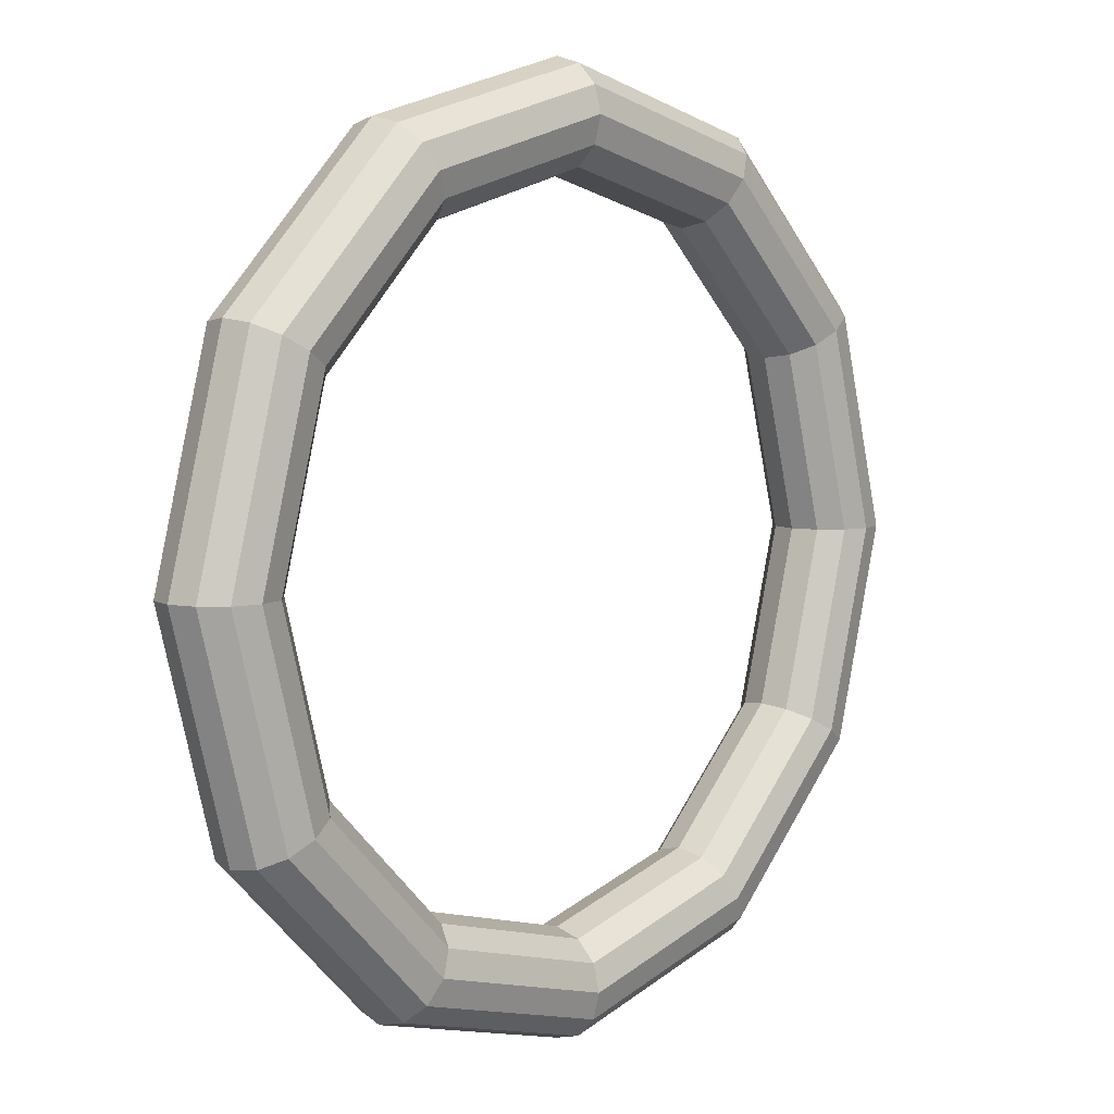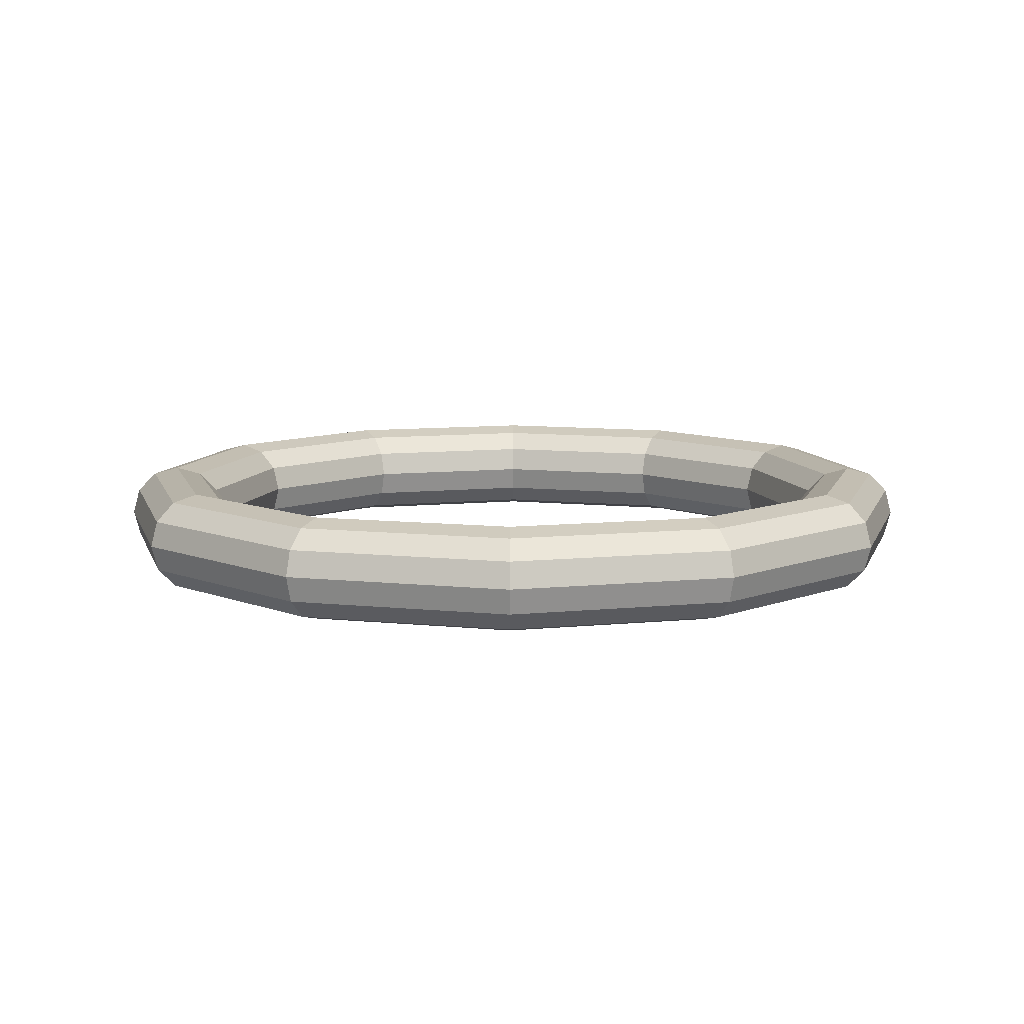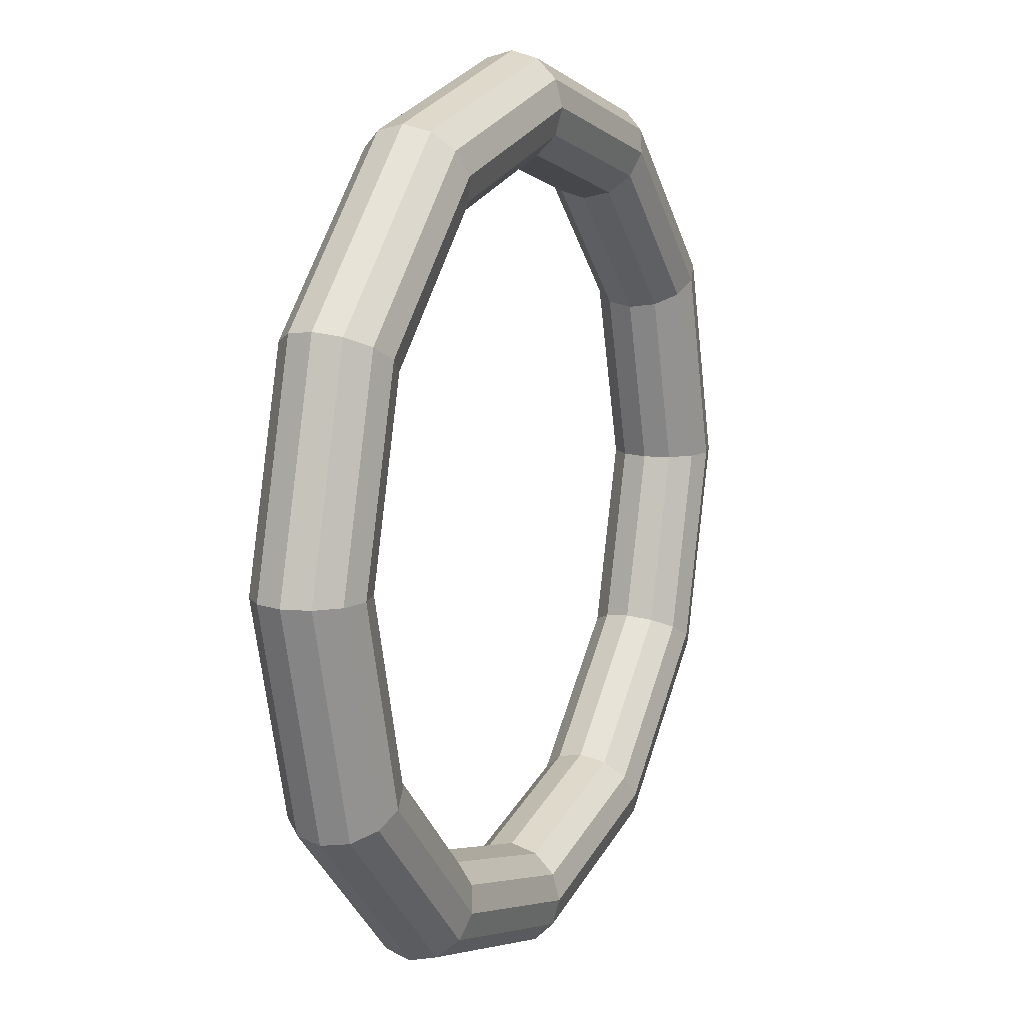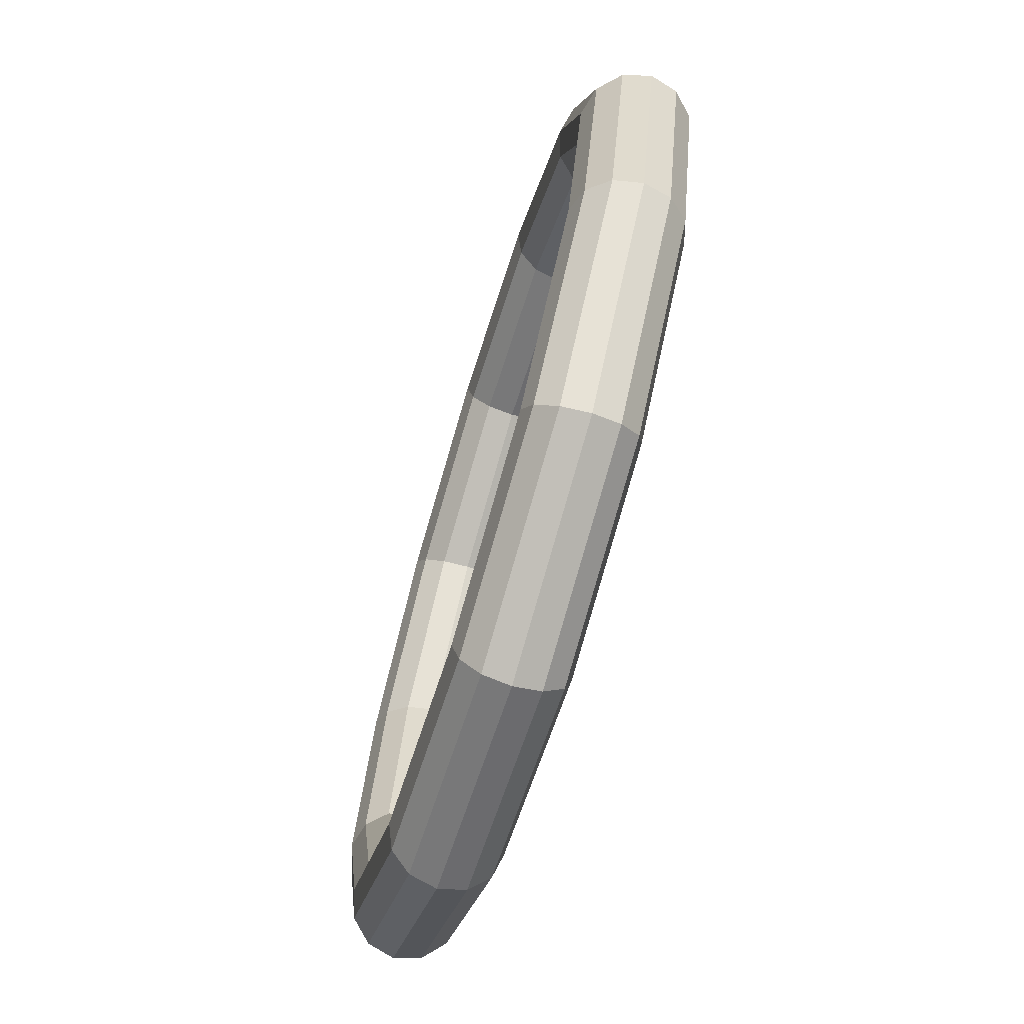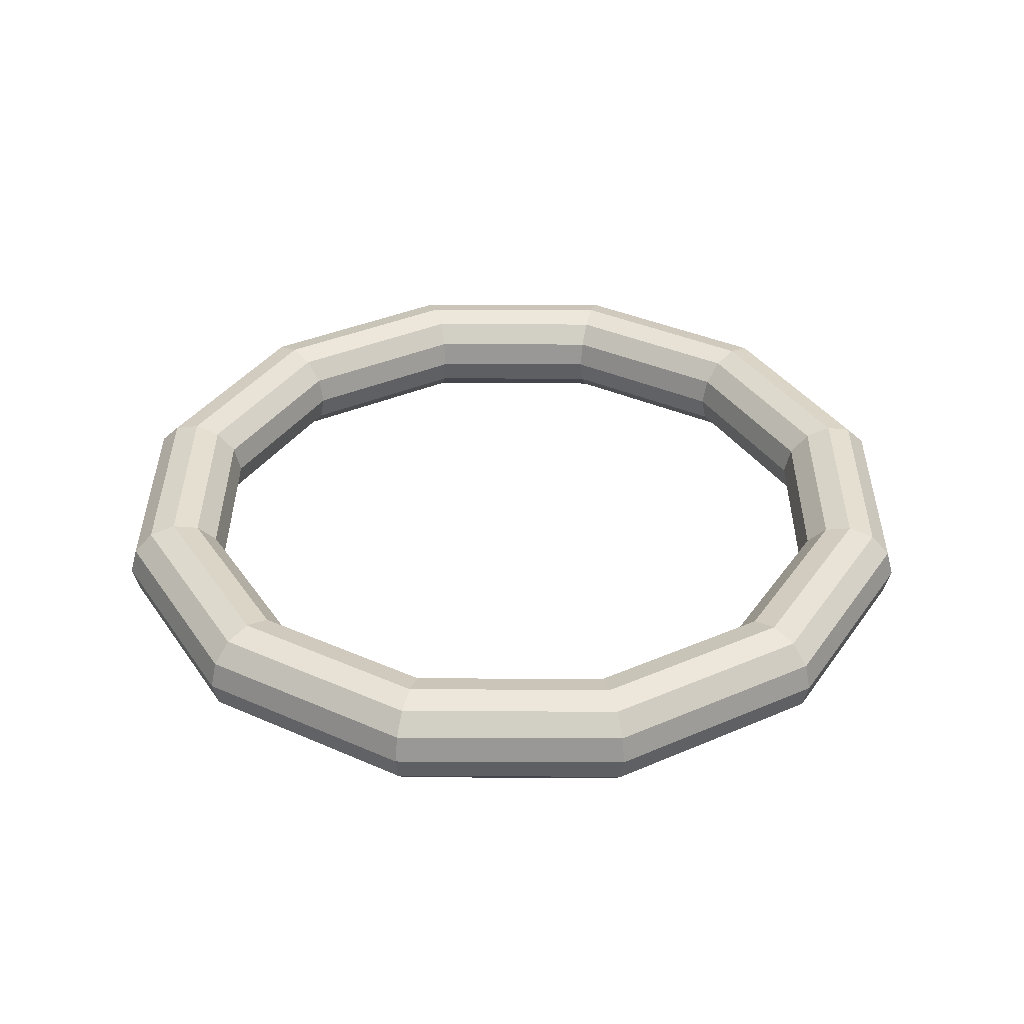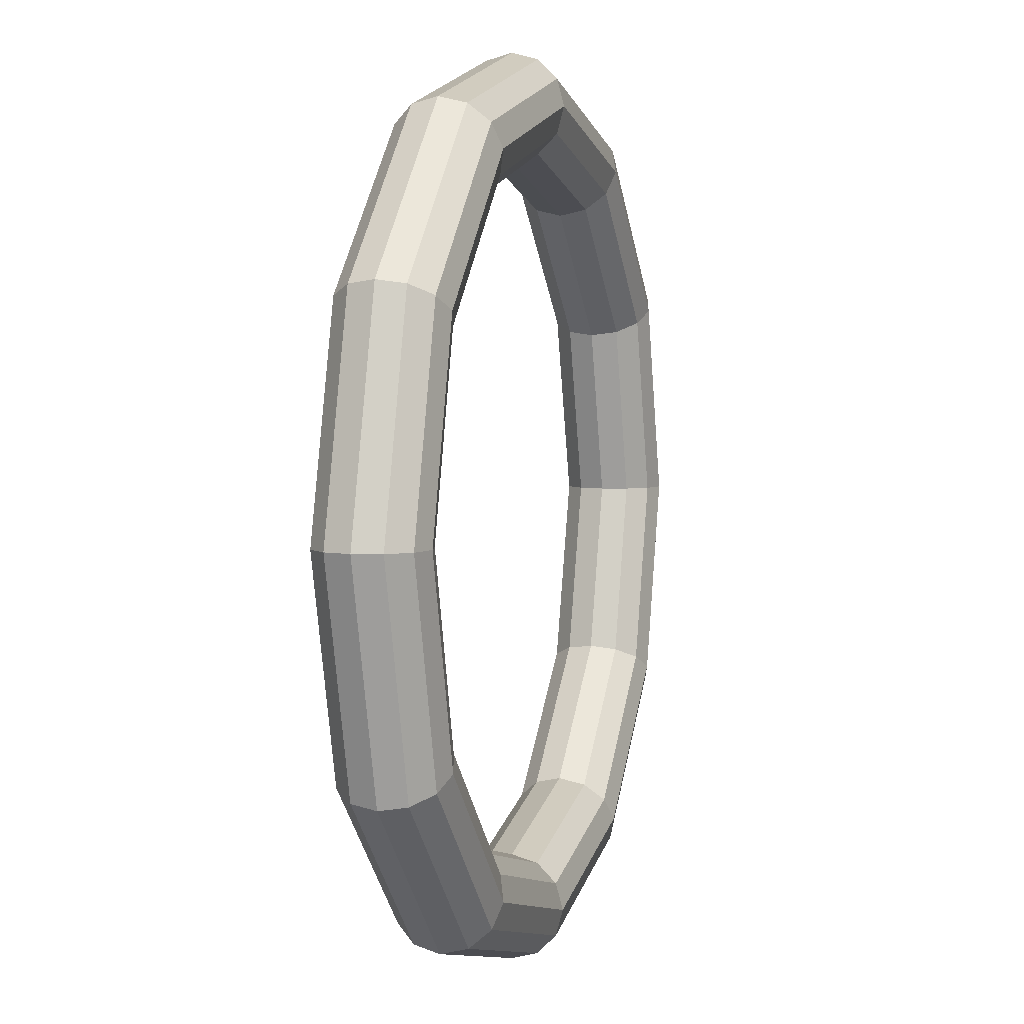
<metadata>
{"format":"obj","ext":"obj","renderer":"f3d","projection":"perspective","resolution":1024,"background":"white","views":[{"elev":6.6,"azim":-46.8,"up":"+Z"},{"elev":9.7,"azim":-29.7,"up":"+Y"},{"elev":11.5,"azim":-64.6,"up":"+Z"},{"elev":-71.5,"azim":73.1,"up":"+Z"},{"elev":35.9,"azim":-104.7,"up":"+Y"},{"elev":4.6,"azim":107.1,"up":"+Z"}]}
</metadata>
<code>
o Torus.015
v 0.9137 0.001307 3.484
v 0.9096 -0.01424 3.484
v 0.8982 -0.02562 3.484
v 0.8827 -0.02978 3.484
v 0.8671 -0.02562 3.484
v 0.8557 -0.01424 3.484
v 0.8516 0.001307 3.484
v 0.8557 0.01685 3.484
v 0.8671 0.02823 3.484
v 0.8827 0.0324 3.484
v 0.8982 0.02823 3.484
v 0.9096 0.01685 3.484
v 0.8783 0.001307 3.616
v 0.8747 -0.01424 3.614
v 0.8649 -0.02562 3.608
v 0.8514 -0.02978 3.601
v 0.838 -0.02562 3.593
v 0.8281 -0.01424 3.587
v 0.8245 0.001307 3.585
v 0.8281 0.01685 3.587
v 0.838 0.02823 3.593
v 0.8514 0.0324 3.601
v 0.8649 0.02823 3.608
v 0.8747 0.01685 3.614
v 0.7816 0.001307 3.713
v 0.7795 -0.01424 3.709
v 0.7738 -0.02562 3.699
v 0.7661 -0.02978 3.686
v 0.7583 -0.02562 3.673
v 0.7526 -0.01424 3.663
v 0.7505 0.001307 3.659
v 0.7526 0.01685 3.663
v 0.7583 0.02823 3.673
v 0.7661 0.0324 3.686
v 0.7738 0.02823 3.699
v 0.7795 0.01685 3.709
v 0.6495 0.001307 3.748
v 0.6495 -0.01424 3.744
v 0.6495 -0.02562 3.733
v 0.6495 -0.02978 3.717
v 0.6495 -0.02562 3.702
v 0.6495 -0.01424 3.69
v 0.6495 0.001307 3.686
v 0.6495 0.01685 3.69
v 0.6495 0.02823 3.702
v 0.6495 0.0324 3.717
v 0.6495 0.02823 3.733
v 0.6495 0.01685 3.744
v 0.5174 0.001307 3.713
v 0.5194 -0.01424 3.709
v 0.5251 -0.02562 3.699
v 0.5329 -0.02978 3.686
v 0.5407 -0.02562 3.673
v 0.5464 -0.01424 3.663
v 0.5484 0.001307 3.659
v 0.5464 0.01685 3.663
v 0.5407 0.02823 3.673
v 0.5329 0.0324 3.686
v 0.5251 0.02823 3.699
v 0.5194 0.01685 3.709
v 0.4206 0.001307 3.616
v 0.4242 -0.01424 3.614
v 0.4341 -0.02562 3.608
v 0.4476 -0.02978 3.601
v 0.461 -0.02562 3.593
v 0.4709 -0.01424 3.587
v 0.4745 0.001307 3.585
v 0.4709 0.01685 3.587
v 0.461 0.02823 3.593
v 0.4476 0.0324 3.601
v 0.4341 0.02823 3.608
v 0.4242 0.01685 3.614
v 0.3852 0.001307 3.484
v 0.3894 -0.01424 3.484
v 0.4008 -0.02562 3.484
v 0.4163 -0.02978 3.484
v 0.4319 -0.02562 3.484
v 0.4432 -0.01424 3.484
v 0.4474 0.001307 3.484
v 0.4432 0.01685 3.484
v 0.4319 0.02823 3.484
v 0.4163 0.0324 3.484
v 0.4008 0.02823 3.484
v 0.3894 0.01685 3.484
v 0.4206 0.001307 3.352
v 0.4242 -0.01424 3.354
v 0.4341 -0.02562 3.36
v 0.4476 -0.02978 3.367
v 0.461 -0.02562 3.375
v 0.4709 -0.01424 3.381
v 0.4745 0.001307 3.383
v 0.4709 0.01685 3.381
v 0.461 0.02823 3.375
v 0.4476 0.0324 3.367
v 0.4341 0.02823 3.36
v 0.4242 0.01685 3.354
v 0.5174 0.001307 3.255
v 0.5194 -0.01424 3.259
v 0.5251 -0.02562 3.269
v 0.5329 -0.02978 3.282
v 0.5407 -0.02562 3.296
v 0.5464 -0.01424 3.305
v 0.5484 0.001307 3.309
v 0.5464 0.01685 3.305
v 0.5407 0.02823 3.296
v 0.5329 0.0324 3.282
v 0.5251 0.02823 3.269
v 0.5194 0.01685 3.259
v 0.6495 0.001307 3.22
v 0.6495 -0.01424 3.224
v 0.6495 -0.02562 3.235
v 0.6495 -0.02978 3.251
v 0.6495 -0.02562 3.266
v 0.6495 -0.01424 3.278
v 0.6495 0.001307 3.282
v 0.6495 0.01685 3.278
v 0.6495 0.02823 3.266
v 0.6495 0.0324 3.251
v 0.6495 0.02823 3.235
v 0.6495 0.01685 3.224
v 0.7816 0.001307 3.255
v 0.7795 -0.01424 3.259
v 0.7738 -0.02562 3.269
v 0.7661 -0.02978 3.282
v 0.7583 -0.02562 3.296
v 0.7526 -0.01424 3.305
v 0.7505 0.001307 3.309
v 0.7526 0.01685 3.305
v 0.7583 0.02823 3.296
v 0.7661 0.0324 3.282
v 0.7738 0.02823 3.269
v 0.7795 0.01685 3.259
v 0.8783 0.001307 3.352
v 0.8747 -0.01424 3.354
v 0.8649 -0.02562 3.36
v 0.8514 -0.02978 3.367
v 0.838 -0.02562 3.375
v 0.8281 -0.01424 3.381
v 0.8245 0.001307 3.383
v 0.8281 0.01685 3.381
v 0.838 0.02823 3.375
v 0.8514 0.0324 3.367
v 0.8649 0.02823 3.36
v 0.8747 0.01685 3.354
f 1 13 14 2
f 2 14 15 3
f 3 15 16 4
f 4 16 17 5
f 5 17 18 6
f 6 18 19 7
f 7 19 20 8
f 8 20 21 9
f 9 21 22 10
f 10 22 23 11
f 11 23 24 12
f 12 24 13 1
f 13 25 26 14
f 14 26 27 15
f 15 27 28 16
f 16 28 29 17
f 17 29 30 18
f 18 30 31 19
f 19 31 32 20
f 20 32 33 21
f 21 33 34 22
f 22 34 35 23
f 23 35 36 24
f 24 36 25 13
f 25 37 38 26
f 26 38 39 27
f 27 39 40 28
f 28 40 41 29
f 29 41 42 30
f 30 42 43 31
f 31 43 44 32
f 32 44 45 33
f 33 45 46 34
f 34 46 47 35
f 35 47 48 36
f 36 48 37 25
f 37 49 50 38
f 38 50 51 39
f 39 51 52 40
f 40 52 53 41
f 41 53 54 42
f 42 54 55 43
f 43 55 56 44
f 44 56 57 45
f 45 57 58 46
f 46 58 59 47
f 47 59 60 48
f 48 60 49 37
f 49 61 62 50
f 50 62 63 51
f 51 63 64 52
f 52 64 65 53
f 53 65 66 54
f 54 66 67 55
f 55 67 68 56
f 56 68 69 57
f 57 69 70 58
f 58 70 71 59
f 59 71 72 60
f 60 72 61 49
f 61 73 74 62
f 62 74 75 63
f 63 75 76 64
f 64 76 77 65
f 65 77 78 66
f 66 78 79 67
f 67 79 80 68
f 68 80 81 69
f 69 81 82 70
f 70 82 83 71
f 71 83 84 72
f 72 84 73 61
f 73 85 86 74
f 74 86 87 75
f 75 87 88 76
f 76 88 89 77
f 77 89 90 78
f 78 90 91 79
f 79 91 92 80
f 80 92 93 81
f 81 93 94 82
f 82 94 95 83
f 83 95 96 84
f 84 96 85 73
f 85 97 98 86
f 86 98 99 87
f 87 99 100 88
f 88 100 101 89
f 89 101 102 90
f 90 102 103 91
f 91 103 104 92
f 92 104 105 93
f 93 105 106 94
f 94 106 107 95
f 95 107 108 96
f 96 108 97 85
f 97 109 110 98
f 98 110 111 99
f 99 111 112 100
f 100 112 113 101
f 101 113 114 102
f 102 114 115 103
f 103 115 116 104
f 104 116 117 105
f 105 117 118 106
f 106 118 119 107
f 107 119 120 108
f 108 120 109 97
f 109 121 122 110
f 110 122 123 111
f 111 123 124 112
f 112 124 125 113
f 113 125 126 114
f 114 126 127 115
f 115 127 128 116
f 116 128 129 117
f 117 129 130 118
f 118 130 131 119
f 119 131 132 120
f 120 132 121 109
f 121 133 134 122
f 122 134 135 123
f 123 135 136 124
f 124 136 137 125
f 125 137 138 126
f 126 138 139 127
f 127 139 140 128
f 128 140 141 129
f 129 141 142 130
f 130 142 143 131
f 131 143 144 132
f 132 144 133 121
f 133 1 2 134
f 134 2 3 135
f 135 3 4 136
f 136 4 5 137
f 137 5 6 138
f 138 6 7 139
f 139 7 8 140
f 140 8 9 141
f 141 9 10 142
f 142 10 11 143
f 143 11 12 144
f 144 12 1 133

</code>
